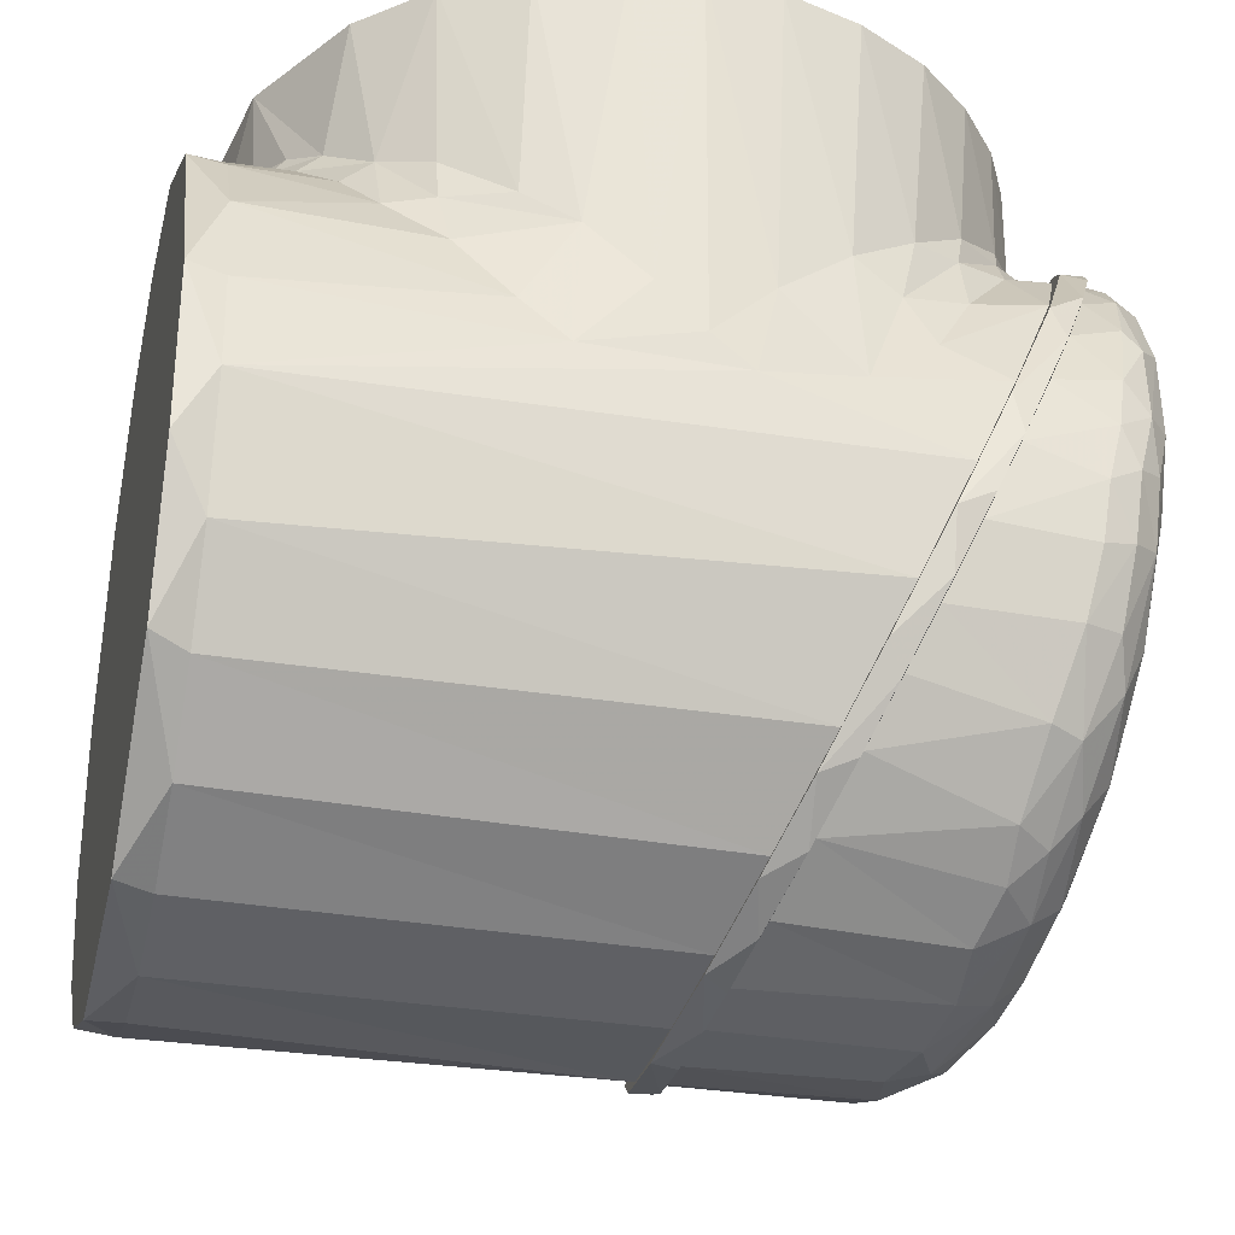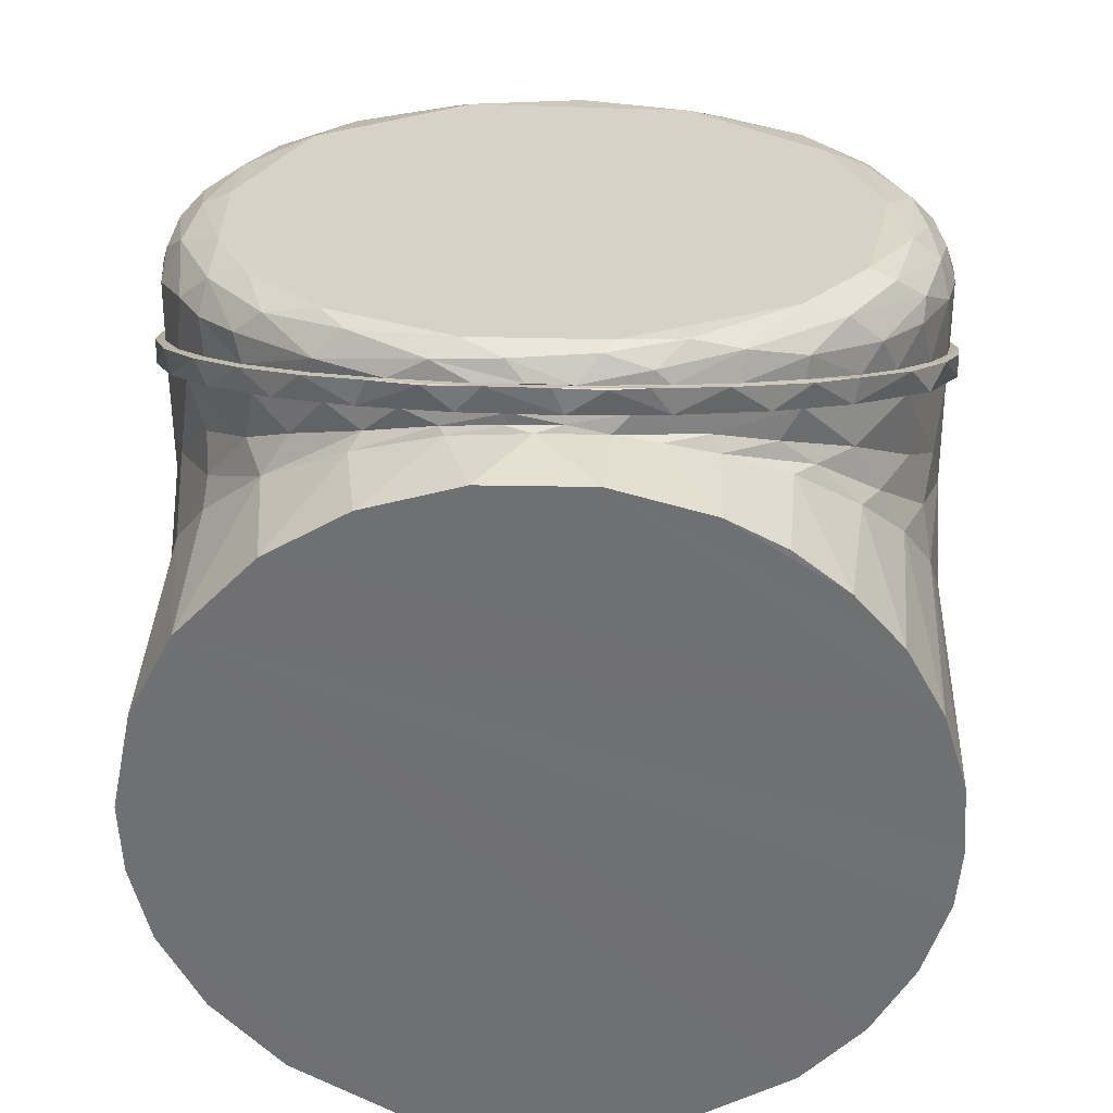
<metadata>
{"format":"obj","ext":"obj","renderer":"f3d","projection":"perspective","resolution":1024,"background":"white","views":[{"elev":-30.4,"azim":-103.6,"up":"+Y"},{"elev":34.8,"azim":-177.9,"up":"+Z"}]}
</metadata>
<code>
v 0.03842 -0.02461 0.05828
v -0.0336 0.0396 0.06677
v -0.04331 0.02608 0.06494
v -0.04779 0.0003813 0.06152
v -0.03981 -0.02171 0.05868
v -0.01898 -0.04012 0.05622
v 0.04754 0.0005034 0.06155
v 0.0466 0.01926 0.06395
v 0.02979 0.04364 0.06723
v 0.0106 0.05274 0.06846
v -0.009311 0.0527 0.06845
v 0.01513 -0.04145 0.05609
v 0.05139 -0.02701 0.04433
v 0.05469 -0.01982 0.02863
v 0.05559 -0.01628 0.04793
v 0.04936 -0.03056 0.02371
v 0.04499 -0.03661 0.04271
v 0.04338 -0.03865 0.01992
v 0.04117 -0.04054 0.04456
v 0.03698 -0.04473 0.01722
v 0.03398 -0.04689 0.042
v 0.02743 -0.05127 0.01407
v 0.02434 -0.05262 0.04075
v 0.01595 -0.05583 0.01195
v 0.01405 -0.05615 0.04091
v 0.004358 -0.05797 0.01095
v 0.003539 -0.05788 0.03828
v -0.006445 -0.05753 0.04021
v -0.007143 -0.05763 0.01111
v -0.01693 -0.05532 0.04129
v -0.01631 -0.05573 0.012
v -0.02731 -0.05133 0.01404
v -0.02615 -0.05181 0.04052
v -0.04059 -0.04148 0.0421
v -0.03724 -0.04457 0.01716
v -0.03391 -0.04678 0.04248
v -0.04534 -0.03639 0.02096
v -0.04875 -0.03148 0.04393
v -0.05076 -0.02813 0.02478
v -0.05457 -0.02003 0.02855
v -0.05437 -0.02017 0.04716
v -0.05739 -0.009032 0.03363
v -0.05702 -0.00994 0.04931
v -0.058 -0.001014 0.05049
v -0.0581 0.002735 0.0391
v -0.05738 0.007785 0.05287
v -0.05641 0.014 0.04431
v -0.05569 0.01609 0.05456
v -0.05294 0.02395 0.04896
v -0.05112 0.02735 0.05717
v -0.04738 0.03379 0.05349
v -0.04489 0.03665 0.05958
v -0.04203 0.04019 0.05644
v 0.05745 -0.008463 0.03393
v 0.05737 -0.008185 0.04951
v 0.05795 0.001944 0.05105
v 0.05807 0.002988 0.03923
v 0.05634 0.01422 0.04443
v 0.05603 0.01508 0.05453
v 0.0525 0.02503 0.04943
v 0.05146 0.02613 0.05841
v 0.04733 0.03378 0.05352
v 0.0479 0.03244 0.05903
v 0.04097 0.04133 0.05696
v 0.04209 0.03971 0.06099
v 0.03025 0.04966 0.06299
v 0.03064 0.04947 0.06077
v -0.02556 0.05222 0.06202
v -0.03419 0.04706 0.05968
v -0.03464 0.04621 0.06282
v 0.04081 0.03161 0.06551
v -0.01872 0.05118 0.06791
v -0.0143 0.05557 0.06575
v -0.00436 0.05789 0.06464
v -0.01655 0.0557 0.06363
v 0.008916 0.05737 0.06437
v 0.002127 0.05786 0.0648
v 0.01458 0.05515 0.06647
v 0.02028 0.05447 0.0631
v -0.05048 0.012 0.06211
v -0.03661 -0.03241 0.05608
v -0.04547 -0.01777 0.05842
v -0.05181 -0.007061 0.05854
v -0.02496 -0.04446 0.05305
v -0.04705 0.0268 0.06345
v 0.04685 0.02882 0.06306
v 0.05302 0.01328 0.06039
v 0.05617 0.007994 0.05632
v 0.0517 -0.02417 0.04905
v 0.05363 -0.01575 0.05309
v 0.0487 -0.02376 0.05392
v 0.04526 -0.03452 0.04764
v 0.03907 -0.03784 0.05113
v 0.03066 -0.04574 0.04879
v 0.024 -0.04982 0.04789
v 0.009795 -0.05321 0.04889
v 0.002696 -0.05651 0.04443
v -0.01369 -0.05346 0.0473
v -0.02716 -0.04818 0.04796
v -0.03672 -0.04266 0.04729
v -0.03841 -0.03814 0.05136
v -0.0466 -0.03222 0.04875
v 0.05563 -0.001323 0.05641
v -0.05542 -0.008465 0.05432
v -0.05641 0.002062 0.05559
v -0.02604 0.05024 0.06593
v -0.05155 0.02416 0.05962
v 0.03782 0.04098 0.06478
v 0.004815 0.0561 0.06741
v -0.04 0.03862 0.0645
v -0.05465 0.01164 0.05849
v -0.05193 -0.01962 0.05287
v 0.01759 -0.04661 0.0534
v 0.03323 -0.0376 0.05465
v -0.002297 -0.04615 0.05485
v 0.04402 -0.02652 0.05565
v 0.04765 -0.01343 0.05888
v -0.003685 -0.05161 0.05132
v -0.01252 -0.0493 0.05219
v -0.05338 0.003347 0.05933
v -0.04682 -0.02509 0.05475
v 0.0515 0.002331 0.06053
v 0.05305 -0.008087 0.05721
v 0.02577 0.04873 0.06693
v -0.007679 0.05511 0.06783
v 0.007526 0.05896 0.06491
v 0.02275 0.05488 0.06301
v -0.01737 -0.05695 0.01134
v -0.009264 -0.05883 0.01043
v 0.001796 -0.05954 0.01012
v -0.02626 -0.05347 0.01291
v -0.01389 0.05777 0.06435
v -0.02413 0.05437 0.06272
v -0.03525 0.04802 0.05974
v -0.04168 0.04236 0.05727
v -0.001237 0.05938 0.06507
v 0.02939 -0.05192 0.01365
v 0.01439 -0.05788 0.0109
v -0.04607 -0.03769 0.02025
v -0.03734 -0.04648 0.01619
v 0.03191 0.05022 0.0608
v -0.05171 -0.02955 0.02398
v 0.04086 -0.04332 0.01763
v 0.04897 -0.03396 0.02196
v -0.05699 -0.01746 0.02956
v 0.04874 0.03414 0.0534
v 0.0549 0.0231 0.04828
v -0.04948 0.03321 0.05293
v 0.05442 -0.02417 0.02645
v -0.05546 0.02159 0.04764
v 0.05845 -0.01167 0.03225
v 0.05948 -7.836e-05 0.03762
v 0.0585 0.01102 0.04278
v -0.05838 0.01158 0.04295
v -0.0594 0.003109 0.03914
v -0.05921 -0.005874 0.03493
v 0.04116 0.043 0.05744
v 0.01559 0.05742 0.06396
v 0.0585 0.01141 0.03889
v -0.008424 0.05892 0.06464
v -0.002968 0.05951 0.06115
v 0.01112 0.05855 0.0607
v 0.02448 0.05432 0.05875
v 0.0364 0.04718 0.05544
v 0.04663 0.03714 0.05079
v 0.05397 0.02517 0.04526
v 0.0595 -0.002742 0.03234
v 0.05685 -0.0179 0.02533
v 0.04816 -0.03536 0.01725
v 0.03355 -0.04941 0.01075
v 0.01723 -0.05704 0.007215
v 5.144e-05 -0.05975 0.005962
v -0.0203 -0.05617 0.007614
v -0.0338 -0.04897 0.01095
v -0.04468 -0.03968 0.01525
v -0.05401 -0.02514 0.02198
v -0.05915 -0.008545 0.02965
v -0.05881 0.009494 0.038
v -0.0528 0.02811 0.04662
v -0.04091 0.04329 0.05364
v -0.0297 0.05163 0.0575
v -0.01673 0.05719 0.06007
v 0.03581 0.07049 0.04578
v 0.03838 0.04806 0.04347
v 0.04789 0.0705 0.03303
v 0.02334 0.0705 0.05323
v 0.02554 0.05496 0.05214
v 0.008546 0.0705 0.05748
v 0.01258 0.05783 0.05669
v 0.0009975 0.05927 0.05813
v -0.00804 0.0705 0.05761
v -0.008875 0.05805 0.05749
v -0.02313 0.05536 0.05318
v -0.01546 0.05736 0.0559
v -0.02315 0.0705 0.05332
v -0.03195 0.07044 0.04862
v -0.01917 0.0705 -0.05514
v -0.02764 0.05368 -0.05092
v -0.03413 0.05009 -0.04678
v -0.03739 0.07049 -0.04458
v -0.02005 0.05572 -0.05451
v -0.01072 0.0588 -0.05712
v -0.00048 0.0705 -0.05815
v 0.006618 0.0589 -0.0577
v 0.0003345 0.05859 -0.0582
v 0.01514 0.05734 -0.05602
v 0.01978 0.0705 -0.05498
v 0.02912 0.053 -0.05008
v 0.0212 0.05561 -0.05399
v 0.03714 0.07048 -0.04472
v 0.04795 0.0705 -0.03285
v 0.04386 0.04433 -0.03778
v 0.04797 0.03516 0.03496
v 0.04821 0.03952 0.03212
v -0.05801 0.07048 -0.0004467
v -0.05746 0.02124 0.008375
v -0.05713 0.0705 0.01062
v -0.05478 0.03016 0.01934
v -0.05347 0.0705 0.02258
v -0.04976 0.03781 0.0297
v -0.04763 0.07049 0.0334
v -0.04288 0.0452 0.03891
v -0.0402 0.07049 0.04196
v -0.03305 0.05135 0.04763
v 0.05416 0.03027 0.02094
v 0.05473 0.07049 0.01971
v 0.05754 0.0208 0.008187
v 0.058 0.07049 0.003725
v 0.0574 0.009485 0.038
v 0.05777 -0.0059 0.03085
v 0.05797 0.0006065 -0.0005031
v 0.05754 0.008588 0.01873
v 0.05412 0.02118 0.02968
v 0.05109 0.02796 0.04655
v 0.04808 0.03229 0.04056
v 0.04118 0.04068 0.04496
v 0.03987 0.04205 0.05307
v 0.03433 0.04678 0.04956
v 0.02906 0.0501 0.05677
v 0.004851 0.05803 0.05858
v -0.002848 0.05812 0.05891
v 0.004349 0.05803 0.06046
v -0.01157 0.05692 0.05994
v -0.03104 0.04901 0.05134
v -0.03395 0.04711 0.05542
v -0.02184 0.05397 0.0553
v -0.04178 0.04031 0.04516
v -0.04933 0.0311 0.048
v -0.05524 0.01777 0.03014
v -0.05677 0.01268 0.03948
v -0.05735 0.009725 0.01987
v -0.05801 -0.001041 0.03313
v -0.05799 0.01276 -0.0008277
v -0.05793 0.00785 0.005259
v -0.05354 0.02567 0.02625
v -0.04578 0.03881 0.03717
v -0.0362 0.04687 0.04642
v -0.05058 0.02846 0.0364
v 0.01336 0.05666 0.05744
v 0.02377 0.05317 0.05425
v -0.02208 0.05356 0.0584
v 0.01864 0.05497 0.05905
v 0.02703 0.05144 -0.05313
v 0.04389 0.04051 -0.03942
v 0.0358 0.04958 -0.04542
v -0.00302 0.05789 -0.05979
v -0.01594 0.05581 -0.0599
v -0.01169 0.05709 -0.0575
v 0.05777 0.0149 -0.005562
v 0.05754 0.07049 -0.007599
v 0.05613 0.02553 -0.01489
v 0.05456 0.07048 -0.02014
v 0.05144 0.03544 -0.02676
v -0.04118 0.04463 -0.04082
v -0.04685 0.07048 -0.03446
v -0.04711 0.04136 -0.0337
v -0.05277 0.03404 -0.02399
v -0.05334 0.07049 -0.02288
v -0.05566 0.02852 -0.01642
v -0.05721 0.0705 -0.01044
v -0.05759 0.01978 -0.007621
v -0.0516 0.02688 -0.0599
v -0.05224 0.02544 -0.03246
v -0.04742 0.03317 -0.04074
v -0.04155 0.0403 -0.0454
v -0.04233 0.03975 -0.0599
v -0.03335 0.04742 -0.05016
v -0.03035 0.04959 -0.0599
v -0.02068 0.05423 -0.05623
v 0.01723 0.0555 -0.05692
v 0.00912 0.05743 -0.0599
v 0.008528 0.05749 -0.05847
v 0.02801 0.05117 -0.0599
v 0.0352 0.0461 -0.04888
v 0.04402 0.0376 -0.04377
v 0.04305 0.03904 -0.0599
v 0.04944 0.0302 -0.03664
v 0.05167 0.02659 -0.0599
v 0.05409 0.02129 -0.02883
v 0.05732 0.01041 -0.0599
v 0.0575 0.008728 -0.01868
v 0.05794 -0.003338 -0.0599
v -0.02671 0.05184 -0.0528
v -0.05753 0.00869 -0.01784
v -0.04887 0.03438 -0.03359
v -0.05611 0.01514 -0.02455
v -0.0569 0.01166 -0.0599
v -0.05803 -0.002022 -0.0599
v -0.05544 -0.01747 0.02553
v -0.05423 -0.02077 -0.0599
v -0.04671 -0.0345 -0.0599
v -0.04693 -0.03438 0.0177
v -0.0358 -0.04573 -0.0599
v -0.03494 -0.04643 0.01213
v -0.02228 -0.05363 -0.0599
v -0.02156 -0.05395 0.008646
v -0.007156 -0.05763 -0.0599
v -0.006696 -0.05771 0.006907
v 0.008024 -0.05752 -0.0599
v 0.01363 -0.05686 0.0073
v 0.02298 -0.05335 -0.0599
v 0.03639 -0.04529 -0.0599
v 0.03253 -0.04814 0.01134
v 0.04716 -0.03393 -0.0599
v 0.04395 -0.038 0.01603
v 0.05451 -0.0201 -0.0599
v 0.0538 -0.02227 0.02331
v 0.05581 -0.01668 -0.0652
v 0.04454 -0.03753 -0.0652
v -0.02437 -0.05324 -0.0652
v 0.02768 0.05125 -0.0652
v 0.04581 0.03597 -0.0652
v -0.0147 0.05668 -0.0652
v 0.008597 0.05738 -0.0652
v -0.04849 -0.03283 -0.0652
v 0.02954 -0.04994 -0.0652
v 0.006844 -0.05815 -0.0652
v 0.05755 0.01079 -0.0652
v -0.05695 -0.01112 -0.0652
v -0.05709 0.01303 -0.0652
v -0.04201 0.04079 -0.0652
f 1 2 3
f 3 4 1
f 1 5 6
f 2 7 8
f 2 8 9
f 2 9 10
f 1 7 2
f 11 2 10
f 1 4 5
f 12 1 6
f 13 14 15
f 14 13 16
f 17 18 16
f 17 16 13
f 18 17 19
f 18 19 20
f 20 19 21
f 20 21 22
f 22 21 23
f 22 23 24
f 24 23 25
f 24 25 26
f 26 25 27
f 26 27 28
f 26 28 29
f 29 28 30
f 29 30 31
f 31 30 32
f 32 30 33
f 34 35 36
f 36 35 33
f 33 35 32
f 34 37 35
f 34 38 37
f 38 39 37
f 39 38 40
f 40 38 41
f 40 41 42
f 41 43 42
f 42 43 44
f 42 44 45
f 46 47 45
f 45 44 46
f 47 46 48
f 47 48 49
f 49 48 50
f 49 50 51
f 51 50 52
f 51 52 53
f 54 55 15
f 54 15 14
f 56 55 57
f 57 55 54
f 58 59 57
f 57 59 56
f 59 58 60
f 59 60 61
f 62 63 61
f 62 61 60
f 62 64 63
f 63 64 65
f 66 64 67
f 68 69 70
f 9 8 71
f 72 2 11
f 65 64 66
f 53 52 70
f 70 69 53
f 73 74 75
f 76 77 78
f 76 78 79
f 80 4 3
f 81 5 82
f 83 82 4
f 81 84 6
f 3 85 80
f 65 86 63
f 63 86 61
f 61 87 59
f 59 87 88
f 89 90 91
f 89 91 92
f 92 93 19
f 19 93 94
f 95 96 25
f 25 96 97
f 30 98 99
f 100 101 102
f 56 88 103
f 56 103 55
f 23 21 95
f 36 100 34
f 34 100 102
f 38 102 41
f 44 43 104
f 44 104 105
f 44 105 46
f 73 75 106
f 106 75 68
f 106 68 70
f 107 50 48
f 102 38 34
f 97 28 27
f 97 27 25
f 92 19 17
f 92 17 13
f 92 13 89
f 89 13 15
f 88 56 59
f 79 78 66
f 79 66 67
f 108 65 66
f 109 78 77
f 109 77 74
f 110 70 52
f 110 52 107
f 107 52 50
f 111 107 48
f 111 48 46
f 111 46 105
f 104 43 41
f 104 41 112
f 112 41 102
f 100 36 99
f 99 36 33
f 99 33 30
f 98 30 28
f 98 28 97
f 95 25 23
f 94 95 21
f 94 21 19
f 90 89 15
f 90 15 55
f 90 55 103
f 12 113 114
f 115 113 12
f 115 12 6
f 6 5 81
f 82 5 4
f 83 4 80
f 12 114 1
f 116 117 1
f 116 1 114
f 113 115 118
f 118 115 119
f 119 115 6
f 119 6 84
f 85 3 110
f 110 3 2
f 80 120 83
f 82 83 121
f 82 121 81
f 81 121 101
f 81 101 84
f 113 118 96
f 122 8 7
f 122 7 117
f 123 122 117
f 124 9 108
f 86 8 87
f 87 122 103
f 103 122 123
f 91 123 117
f 91 117 116
f 110 2 106
f 106 2 72
f 72 11 125
f 109 125 10
f 109 10 78
f 78 10 124
f 108 9 71
f 108 71 86
f 86 71 8
f 87 8 122
f 1 117 7
f 9 124 10
f 11 10 125
f 91 116 93
f 93 116 114
f 93 114 94
f 94 114 95
f 95 114 113
f 95 113 96
f 112 121 83
f 111 120 80
f 111 80 85
f 103 123 90
f 92 91 93
f 97 96 118
f 97 118 98
f 100 99 101
f 102 101 121
f 102 121 112
f 107 85 110
f 70 110 106
f 106 72 73
f 73 72 125
f 73 125 74
f 74 125 109
f 66 78 124
f 66 124 108
f 65 108 86
f 61 86 87
f 88 87 103
f 90 123 91
f 98 118 119
f 98 119 84
f 98 84 99
f 99 84 101
f 104 112 83
f 104 83 105
f 105 83 120
f 105 120 111
f 107 111 85
f 16 18 14
f 22 18 20
f 74 76 126
f 76 79 127
f 77 76 74
f 127 126 76
f 29 128 129
f 128 29 31
f 29 129 130
f 29 130 26
f 128 31 131
f 131 31 32
f 75 132 68
f 68 132 133
f 68 134 69
f 69 134 135
f 74 126 136
f 137 22 24
f 137 24 138
f 138 24 26
f 138 26 130
f 37 139 35
f 35 139 140
f 35 140 32
f 74 136 75
f 75 136 132
f 127 79 141
f 141 79 67
f 53 69 135
f 139 37 39
f 139 39 142
f 22 137 143
f 22 143 18
f 18 143 144
f 39 40 142
f 142 40 145
f 64 62 146
f 146 62 60
f 146 60 147
f 51 53 148
f 18 144 14
f 14 144 149
f 145 40 42
f 51 150 49
f 49 150 47
f 14 149 151
f 57 54 151
f 151 54 14
f 57 152 153
f 57 153 58
f 58 153 60
f 60 153 147
f 150 154 47
f 47 154 155
f 47 155 45
f 42 45 155
f 42 155 156
f 42 156 145
f 152 57 151
f 157 64 146
f 158 126 127
f 67 64 141
f 153 152 159
f 141 64 157
f 160 132 136
f 133 134 68
f 135 148 53
f 148 150 51
f 32 140 131
f 161 136 126
f 161 126 162
f 158 162 126
f 162 158 163
f 163 158 127
f 163 127 141
f 163 141 164
f 164 141 157
f 164 157 165
f 157 146 165
f 165 146 166
f 166 146 147
f 147 159 166
f 147 153 159
f 159 152 167
f 167 152 151
f 167 151 168
f 151 149 168
f 168 149 169
f 169 149 144
f 169 144 143
f 143 170 169
f 137 170 143
f 170 137 171
f 137 138 171
f 171 138 172
f 172 138 130
f 172 130 129
f 172 129 173
f 173 129 128
f 173 128 131
f 173 131 174
f 140 174 131
f 174 140 175
f 175 140 139
f 142 175 139
f 175 142 176
f 145 176 142
f 176 145 177
f 145 156 177
f 155 178 177
f 155 177 156
f 178 155 154
f 178 154 150
f 178 150 179
f 150 148 179
f 179 148 180
f 148 135 180
f 180 134 181
f 180 135 134
f 134 133 181
f 181 133 182
f 182 133 132
f 160 161 182
f 182 132 160
f 161 160 136
f 182 161 173
f 181 182 173
f 173 163 164
f 173 161 162
f 180 181 173
f 162 163 173
f 173 164 165
f 166 159 173
f 173 159 167
f 179 180 173
f 173 167 168
f 165 166 173
f 173 168 169
f 173 169 170
f 178 179 173
f 170 171 173
f 177 178 173
f 173 171 172
f 173 176 177
f 175 176 173
f 174 175 173
f 183 184 185
f 186 187 183
f 188 189 186
f 186 189 187
f 188 190 189
f 191 190 188
f 191 192 190
f 193 194 195
f 195 194 191
f 191 194 192
f 196 193 195
f 197 198 199
f 197 199 200
f 197 201 198
f 197 202 201
f 197 203 202
f 203 204 205
f 206 204 207
f 207 204 203
f 208 209 207
f 207 209 206
f 210 208 207
f 211 212 210
f 213 214 184
f 215 216 217
f 217 218 219
f 219 218 220
f 219 220 221
f 221 220 222
f 221 222 223
f 224 196 223
f 224 223 222
f 184 183 187
f 214 185 184
f 225 226 185
f 227 226 225
f 227 228 226
f 229 230 231
f 229 231 232
f 229 232 233
f 233 234 229
f 234 233 235
f 236 237 234
f 236 234 235
f 238 237 236
f 238 239 237
f 240 241 242
f 242 241 243
f 244 245 246
f 247 245 244
f 245 247 248
f 248 249 250
f 250 249 251
f 250 251 252
f 227 231 228
f 185 214 225
f 253 254 216
f 218 255 220
f 222 256 257
f 215 253 216
f 196 224 193
f 258 249 248
f 247 258 248
f 216 254 251
f 227 225 232
f 225 214 213
f 217 216 218
f 190 240 189
f 235 233 213
f 235 213 236
f 254 252 251
f 255 258 256
f 256 247 257
f 194 246 192
f 251 249 255
f 255 249 258
f 256 258 247
f 257 247 244
f 189 240 259
f 222 220 256
f 222 257 224
f 224 257 193
f 189 259 187
f 187 259 260
f 187 260 184
f 246 245 261
f 246 261 243
f 246 243 192
f 192 243 241
f 240 242 259
f 259 242 262
f 259 262 260
f 260 262 239
f 260 239 238
f 216 251 218
f 218 251 255
f 220 255 256
f 257 244 193
f 193 244 246
f 193 246 194
f 190 192 241
f 190 241 240
f 184 260 238
f 184 238 236
f 184 236 213
f 225 213 233
f 225 233 232
f 227 232 231
f 209 208 263
f 212 264 265
f 266 267 268
f 228 269 270
f 271 272 270
f 273 272 271
f 273 211 272
f 212 211 273
f 210 212 265
f 265 208 210
f 202 203 205
f 274 200 199
f 200 274 275
f 275 274 276
f 275 276 277
f 275 277 278
f 278 277 279
f 279 280 278
f 281 280 279
f 280 281 215
f 282 283 284
f 285 286 284
f 284 286 282
f 287 288 286
f 287 286 285
f 288 287 289
f 288 289 267
f 290 291 292
f 292 291 205
f 291 290 293
f 293 290 263
f 294 293 263
f 295 296 294
f 294 296 293
f 297 298 295
f 295 298 296
f 299 298 297
f 299 300 298
f 301 300 299
f 301 231 300
f 300 231 302
f 228 231 269
f 264 273 297
f 297 273 299
f 299 273 271
f 301 271 269
f 264 212 273
f 269 271 270
f 303 198 201
f 304 281 279
f 279 277 305
f 287 274 199
f 253 281 304
f 306 279 283
f 283 279 305
f 305 277 276
f 305 276 274
f 253 215 281
f 268 201 202
f 283 282 306
f 303 289 287
f 304 306 307
f 307 308 304
f 282 307 306
f 254 304 308
f 284 274 285
f 289 303 201
f 284 283 305
f 284 305 274
f 285 274 287
f 254 253 304
f 304 279 306
f 287 199 303
f 303 199 198
f 267 289 268
f 266 205 291
f 264 297 295
f 264 295 294
f 269 231 301
f 263 290 209
f 263 208 294
f 294 208 265
f 294 265 264
f 271 301 299
f 209 290 206
f 206 290 204
f 204 290 292
f 204 292 205
f 202 205 266
f 202 266 268
f 201 268 289
f 254 308 252
f 252 308 309
f 310 309 308
f 311 312 310
f 310 312 309
f 313 314 311
f 311 314 312
f 315 316 313
f 313 316 314
f 317 318 315
f 315 318 316
f 319 320 317
f 317 320 318
f 321 320 319
f 322 323 321
f 321 323 320
f 324 325 322
f 322 325 323
f 326 327 324
f 324 327 325
f 231 230 302
f 302 230 327
f 302 327 326
f 197 200 185
f 275 278 185
f 185 278 280
f 185 226 207
f 207 203 185
f 185 200 275
f 185 280 215
f 185 215 217
f 221 191 219
f 219 191 188
f 188 186 219
f 219 186 183
f 203 197 185
f 196 195 223
f 191 221 223
f 191 223 195
f 185 217 219
f 185 219 183
f 226 228 207
f 207 228 270
f 270 272 207
f 207 272 211
f 207 211 210
f 327 230 312
f 242 243 312
f 312 234 237
f 237 239 312
f 312 248 250
f 312 325 327
f 239 262 312
f 312 230 229
f 312 229 234
f 262 242 312
f 312 243 261
f 312 245 248
f 325 312 323
f 323 312 314
f 312 261 245
f 250 252 312
f 316 318 323
f 312 252 309
f 323 314 316
f 323 318 320
f 328 329 330
f 330 331 332
f 330 333 334
f 333 330 335
f 331 330 334
f 330 329 336
f 330 336 337
f 330 332 338
f 338 328 330
f 333 335 339
f 333 339 340
f 340 341 333
f 339 308 340
f 340 308 307
f 340 307 282
f 340 282 341
f 341 282 286
f 341 286 288
f 341 288 333
f 333 288 267
f 333 267 266
f 333 266 291
f 333 291 334
f 334 291 293
f 334 293 331
f 331 293 296
f 331 296 332
f 332 296 298
f 332 298 338
f 338 298 300
f 338 300 302
f 338 302 328
f 328 302 326
f 328 326 324
f 328 324 329
f 329 324 322
f 329 322 336
f 336 322 321
f 336 321 337
f 337 321 319
f 337 319 317
f 337 317 330
f 330 317 315
f 330 315 313
f 330 313 335
f 335 313 311
f 335 311 310
f 335 310 339
f 339 310 308

</code>
